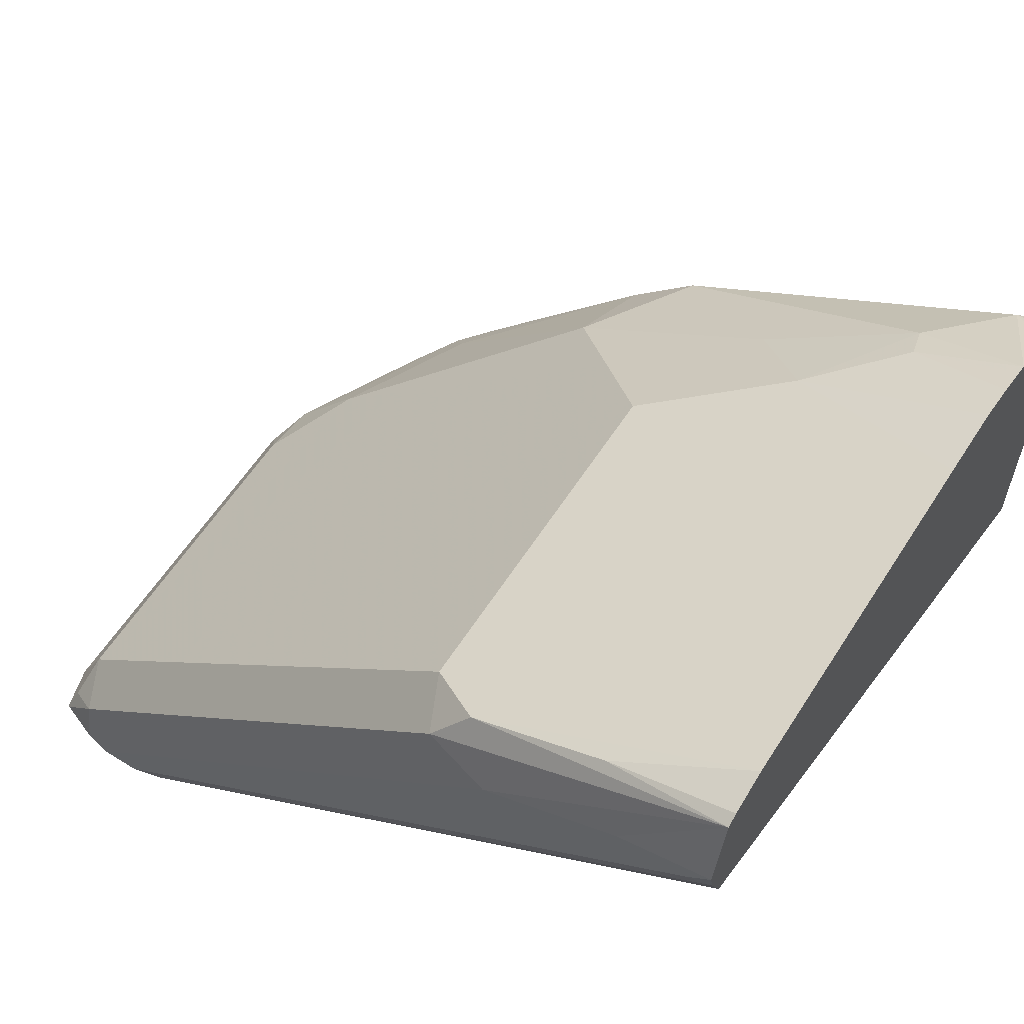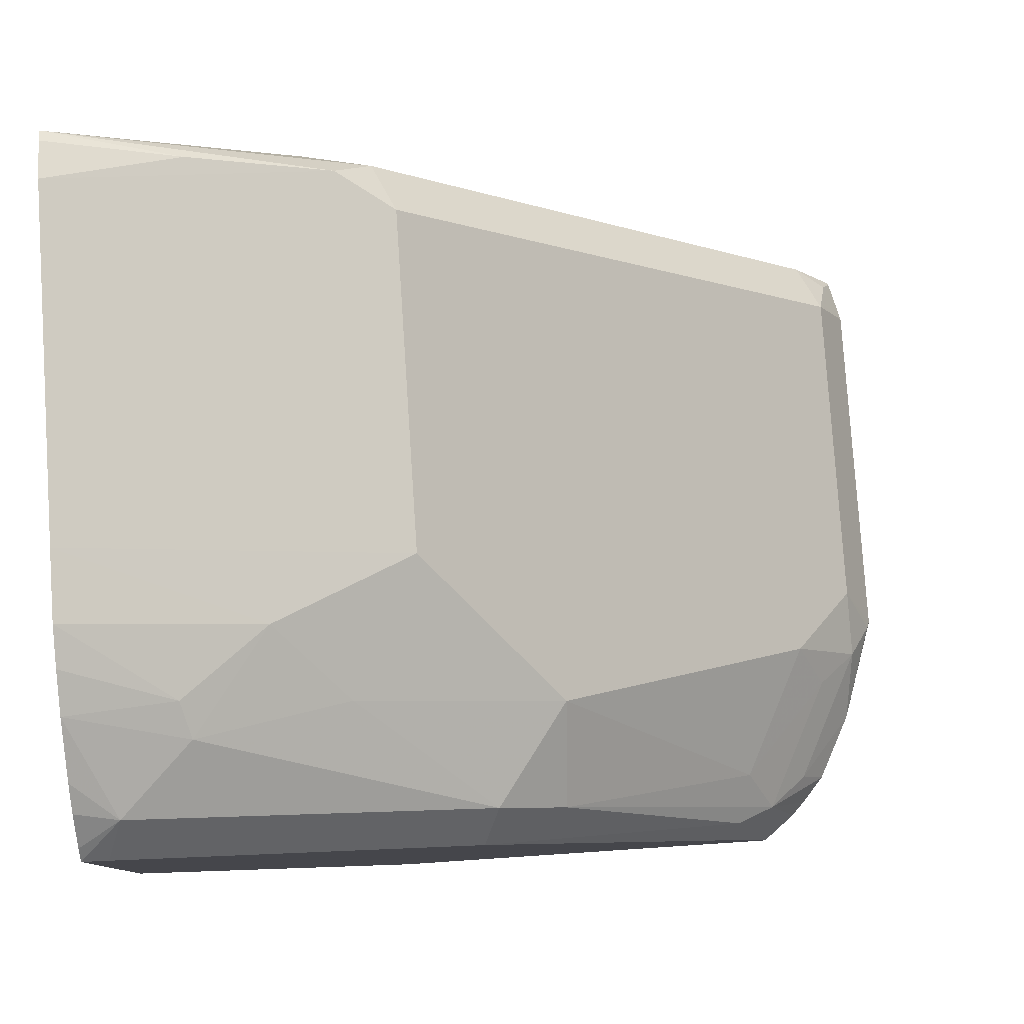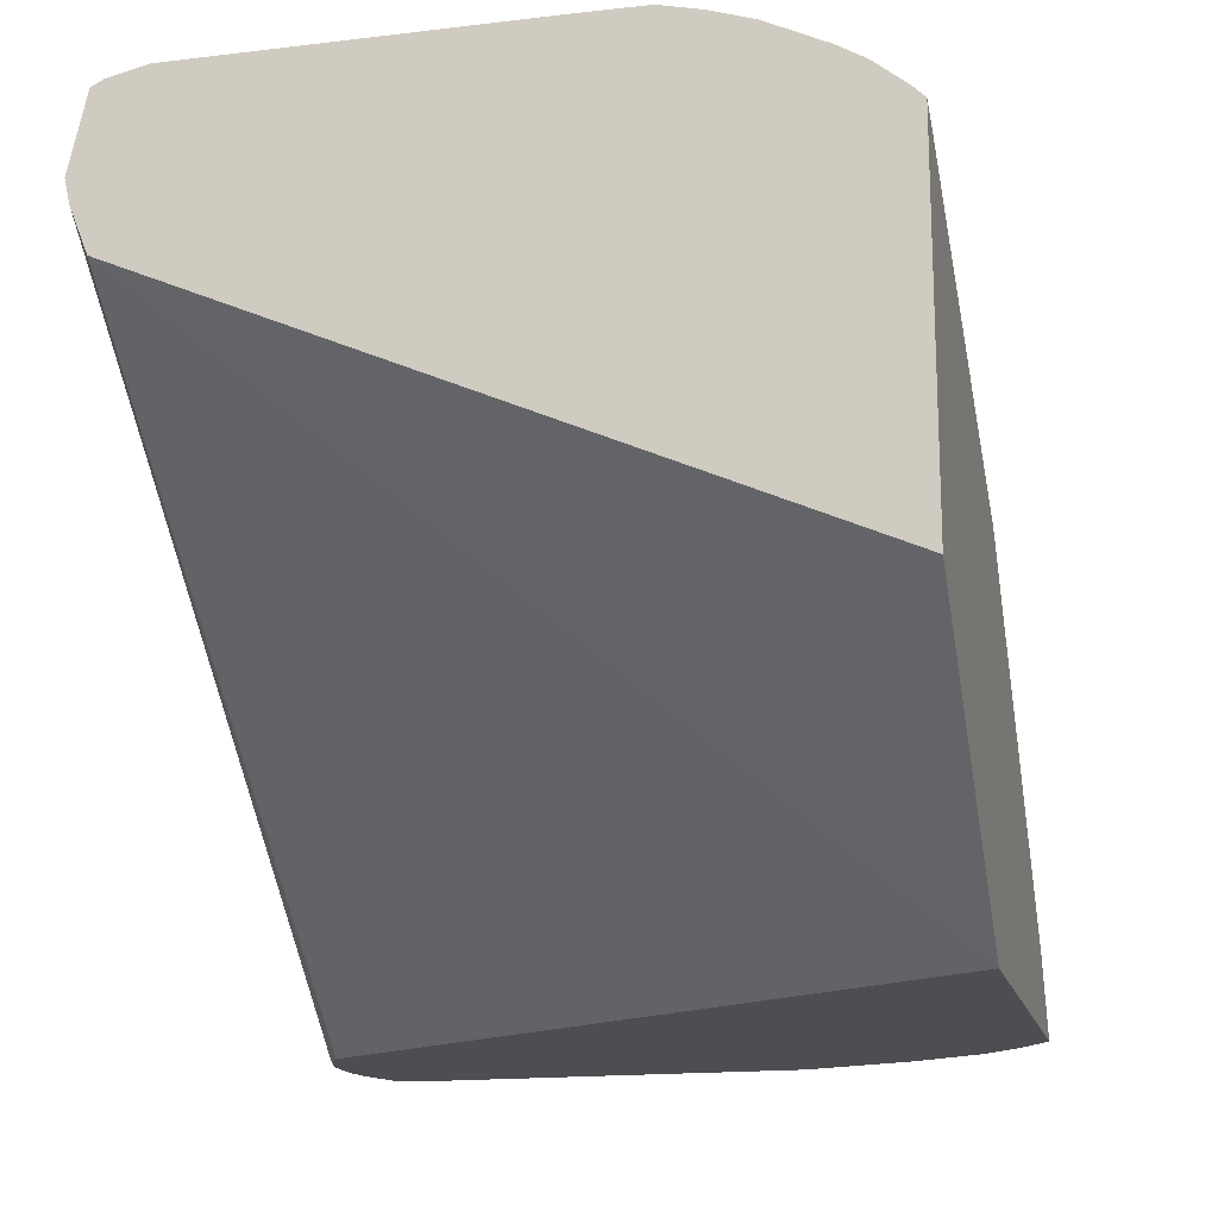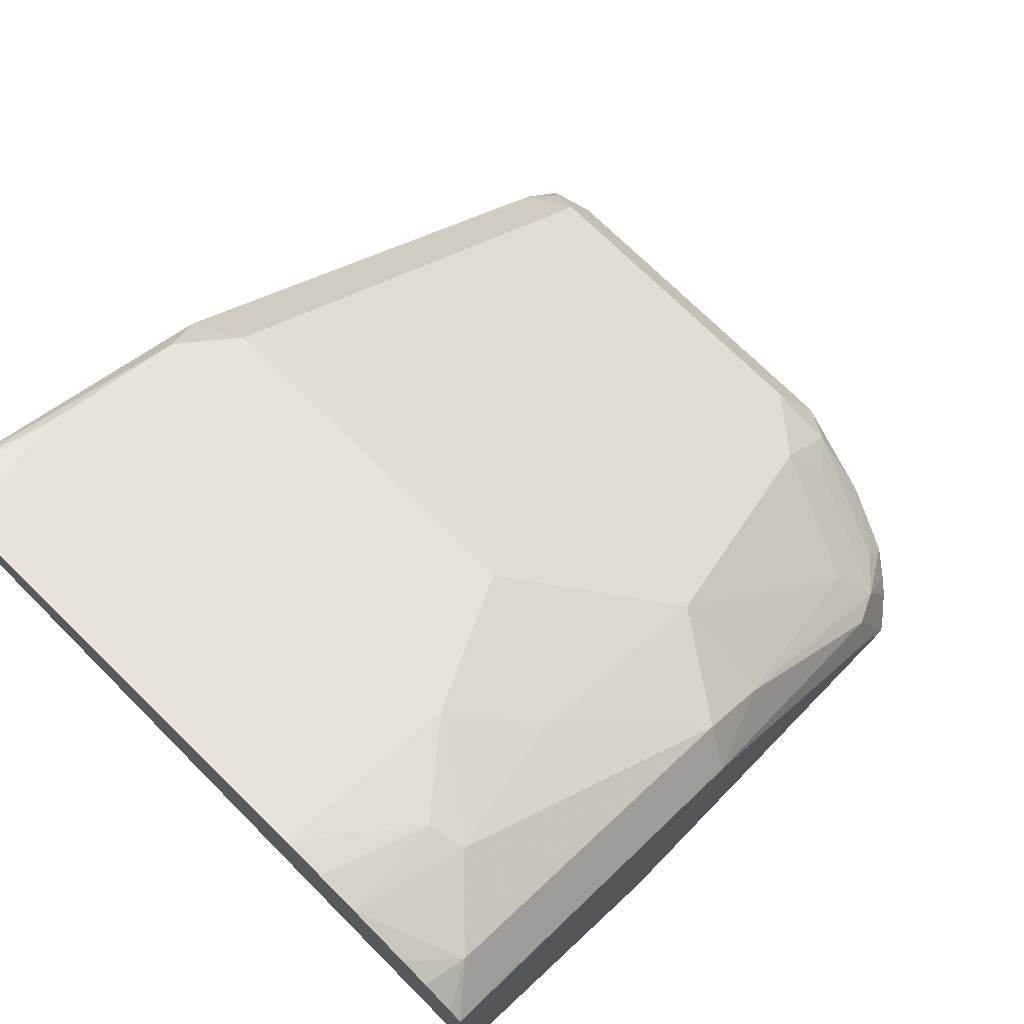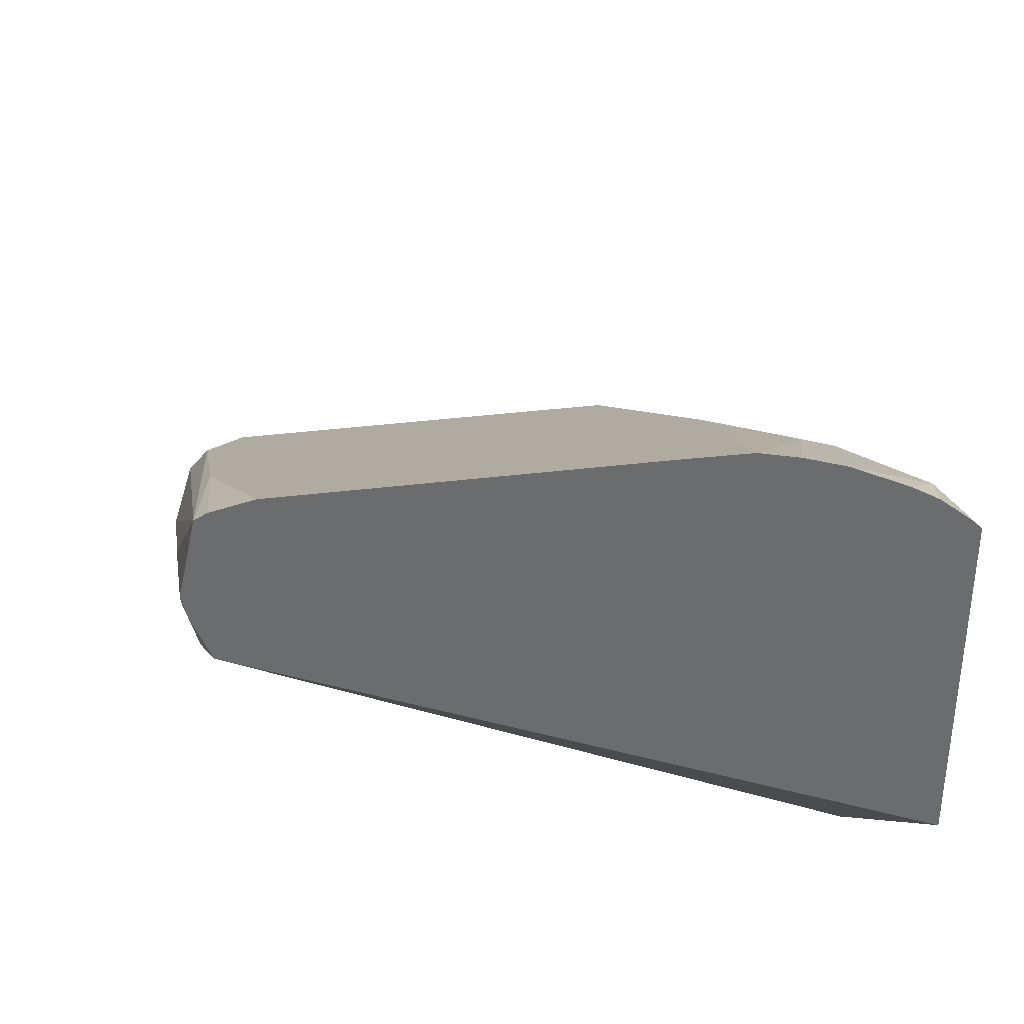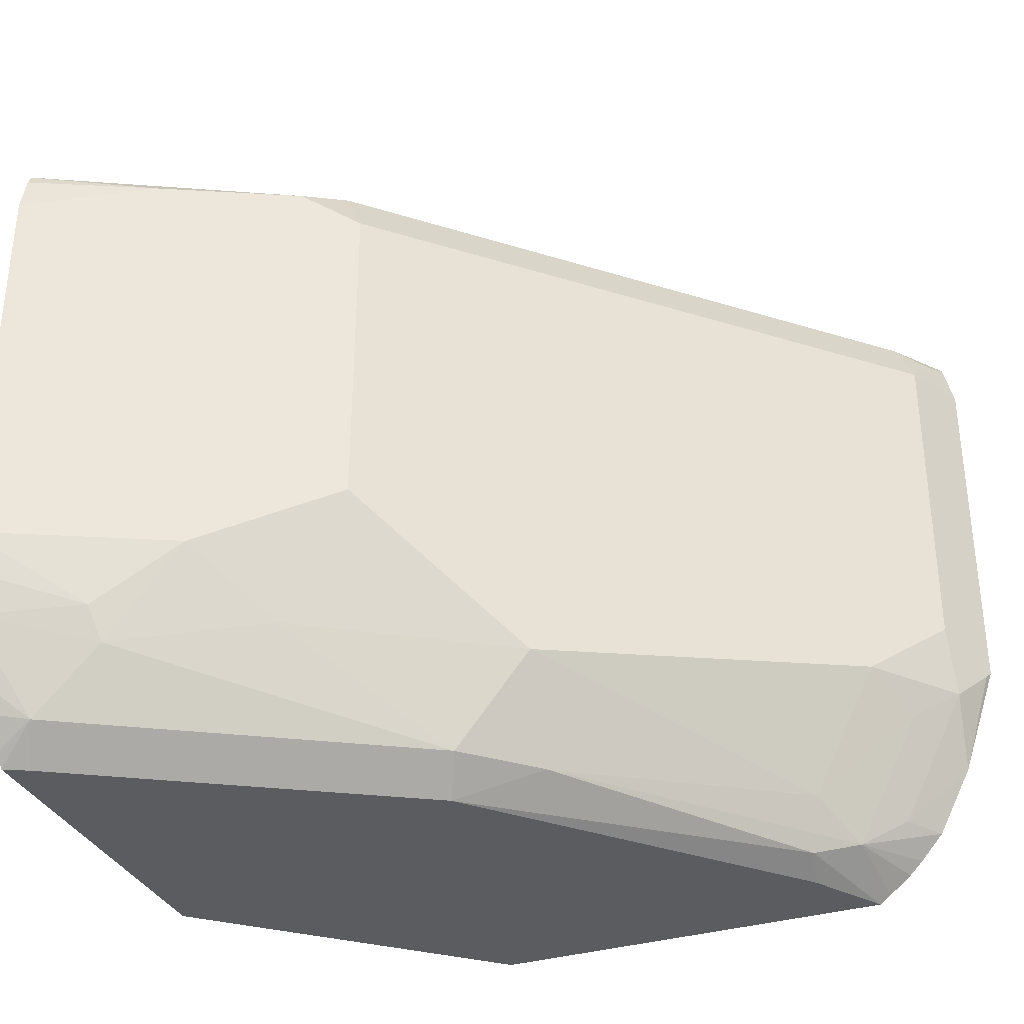
<metadata>
{"format":"obj","ext":"obj","renderer":"f3d","projection":"perspective","resolution":1024,"background":"white","views":[{"elev":59.4,"azim":-147.5,"up":"+Z"},{"elev":79.7,"azim":-3.8,"up":"+Z"},{"elev":-16.5,"azim":-76.3,"up":"+Z"},{"elev":74.1,"azim":-45.7,"up":"+Z"},{"elev":36.8,"azim":-99.1,"up":"+Z"},{"elev":-34.1,"azim":22.1,"up":"+Y"}]}
</metadata>
<code>
v 0.5654 0.1055 0.6834
v 0.5654 -0.008354 0.6834
v 0.562 0.119 0.6834
v 0.5555 0.1055 0.7031
v 0.5643 -0.01054 0.6856
v 0.554 -0.04218 0.6834
v 0.5555 3.34e-06 0.7031
v 0.5614 0.1197 0.6834
v 0.5484 0.1213 0.6988
v 0.559 0.116 0.6908
v 0.5133 0.1055 0.7453
v 0.5564 -0.02109 0.6961
v 0.5352 -0.06327 0.6961
v 0.5432 -0.06327 0.6834
v 0.5344 -0.02109 0.7242
v 0.5484 0.1247 0.6834
v 0.5401 0.1266 0.6834
v 0.5273 0.1266 0.6961
v 0.5273 0.1213 0.7198
v 0.5133 -0.02109 0.7453
v 0.4008 0.1213 0.8464
v 0.4078 0.1055 0.8508
v 0.5432 -0.03163 0.7067
v 0.5221 -0.07381 0.7067
v 0.5359 -0.07165 0.6834
v 0.45 -0.04218 0.8086
v 0.5133 -0.06327 0.7242
v 0.5273 0.1266 0.6834
v 0.4008 0.1266 0.8227
v 0.4078 3.34e-06 0.8508
v 0.4289 -0.02109 0.8297
v 0.3797 0.1266 0.8438
v 0.3092 0.1213 0.8958
v 0.3903 0.116 0.8596
v 0.3092 0.1055 0.9003
v 0.5209 -0.08425 0.6834
v 0.5246 -0.08153 0.6834
v 0.5315 -0.076 0.6834
v 0.4482 -0.07381 0.791
v 0.5089 -0.07909 0.7172
v 0.3867 -0.04218 0.8508
v 0.4272 -0.07381 0.8121
v 0.5179 0.1245 0.6834
v 0.3164 0.1266 0.8648
v 0.3092 3.34e-06 0.9003
v 0.3656 -0.02109 0.8719
v 0.3375 0.1266 0.8648
v 0.3092 0.1266 0.872
v 0.3092 0.1177 0.8976
v 0.3481 0.116 0.8807
v 0.5063 -0.08425 0.7069
v 0.393 -0.08425 0.6834
v 0.4219 -0.08425 0.8017
v 0.3428 -0.05272 0.8754
v 0.3217 -0.07381 0.8754
v 0.5094 0.1202 0.6834
v 0.3094 0.1195 0.8508
v 0.3092 0.125 0.8648
v 0.3092 -0.02109 0.9001
v 0.3375 -0.02109 0.8859
v 0.3402 -0.04218 0.8807
v 0.3092 -0.08425 0.7599
v 0.3092 0.1195 0.8508
v 0.3165 -0.08425 0.865
v 0.3092 -0.04581 0.893
v 0.3092 -0.06327 0.8846
v 0.3092 -0.07154 0.8796
v 0.3092 -0.08072 0.8721
v 0.3092 -0.08425 0.8686
v 0.3092 -0.03316 0.8972
v 0.3092 -0.04218 0.8943
f 33 59 45
f 33 66 65
f 33 65 71
f 33 71 70
f 33 70 59
f 33 45 35
f 36 40 51
f 33 49 50
f 33 50 34
f 33 47 48
f 34 50 35
f 35 50 49
f 33 67 66
f 33 35 49
f 33 68 67
f 24 39 40
f 33 62 69
f 36 51 53
f 24 40 36
f 26 31 41
f 26 41 42
f 26 42 39
f 26 39 27
f 33 69 68
f 28 43 44
f 30 46 41
f 30 41 31
f 32 47 33
f 33 48 58
f 33 58 63
f 33 63 62
f 30 45 46
f 36 53 64
f 45 60 46
f 36 69 62
f 54 61 65
f 54 65 55
f 55 65 66
f 55 66 67
f 55 67 68
f 55 68 69
f 52 63 56
f 55 69 64
f 57 63 58
f 59 70 61
f 59 61 60
f 61 70 71
f 61 71 65
f 24 27 39
f 56 63 57
f 36 64 69
f 52 62 63
f 46 60 61
f 36 62 52
f 39 42 53
f 39 53 40
f 40 53 51
f 41 46 54
f 41 54 42
f 46 61 54
f 42 54 55
f 42 64 53
f 43 56 57
f 43 57 58
f 43 58 44
f 44 58 48
f 45 59 60
f 42 55 64
f 24 38 25
f 21 34 22
f 24 36 37
f 6 12 13
f 5 12 6
f 5 7 12
f 4 15 7
f 4 20 15
f 4 11 20
f 4 19 11
f 4 9 19
f 4 10 9
f 3 10 4
f 3 9 10
f 3 8 9
f 2 7 5
f 2 5 6
f 1 7 2
f 1 4 7
f 1 3 4
f 1 2 6
f 1 6 14
f 1 14 25
f 1 25 38
f 1 38 37
f 24 37 38
f 6 13 14
f 1 36 52
f 1 56 43
f 1 43 28
f 1 28 17
f 1 17 16
f 1 16 8
f 1 8 3
f 1 52 56
f 7 15 12
f 1 37 36
f 9 16 17
f 8 16 9
f 23 27 24
f 22 45 30
f 22 34 35
f 21 33 34
f 21 32 33
f 21 29 32
f 20 31 26
f 20 30 31
f 18 21 19
f 18 29 21
f 17 29 18
f 17 32 29
f 17 47 32
f 17 48 47
f 22 35 45
f 17 28 44
f 17 44 48
f 9 18 19
f 11 21 22
f 11 22 30
f 11 30 20
f 12 15 23
f 11 19 21
f 12 24 13
f 15 27 23
f 12 23 24
f 15 26 27
f 9 17 18
f 14 24 25
f 13 24 14
f 15 20 26

</code>
